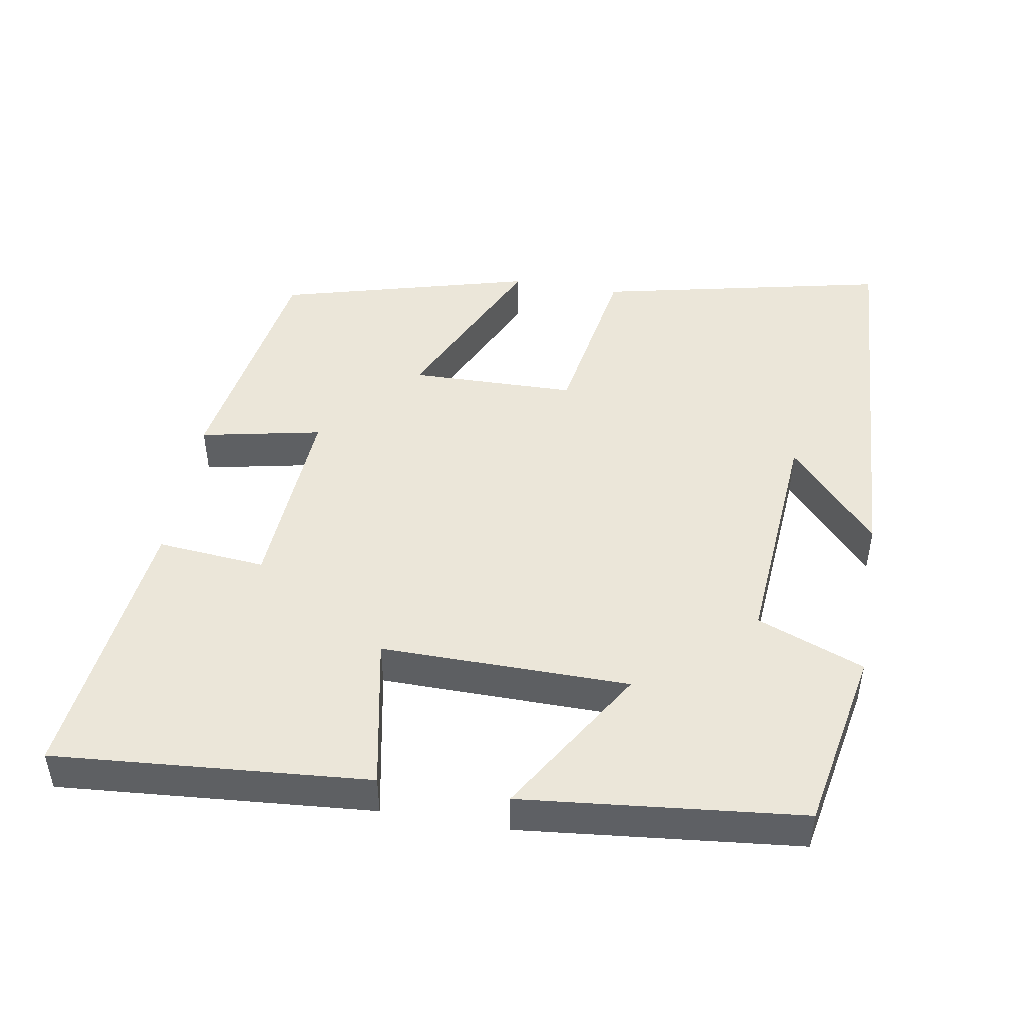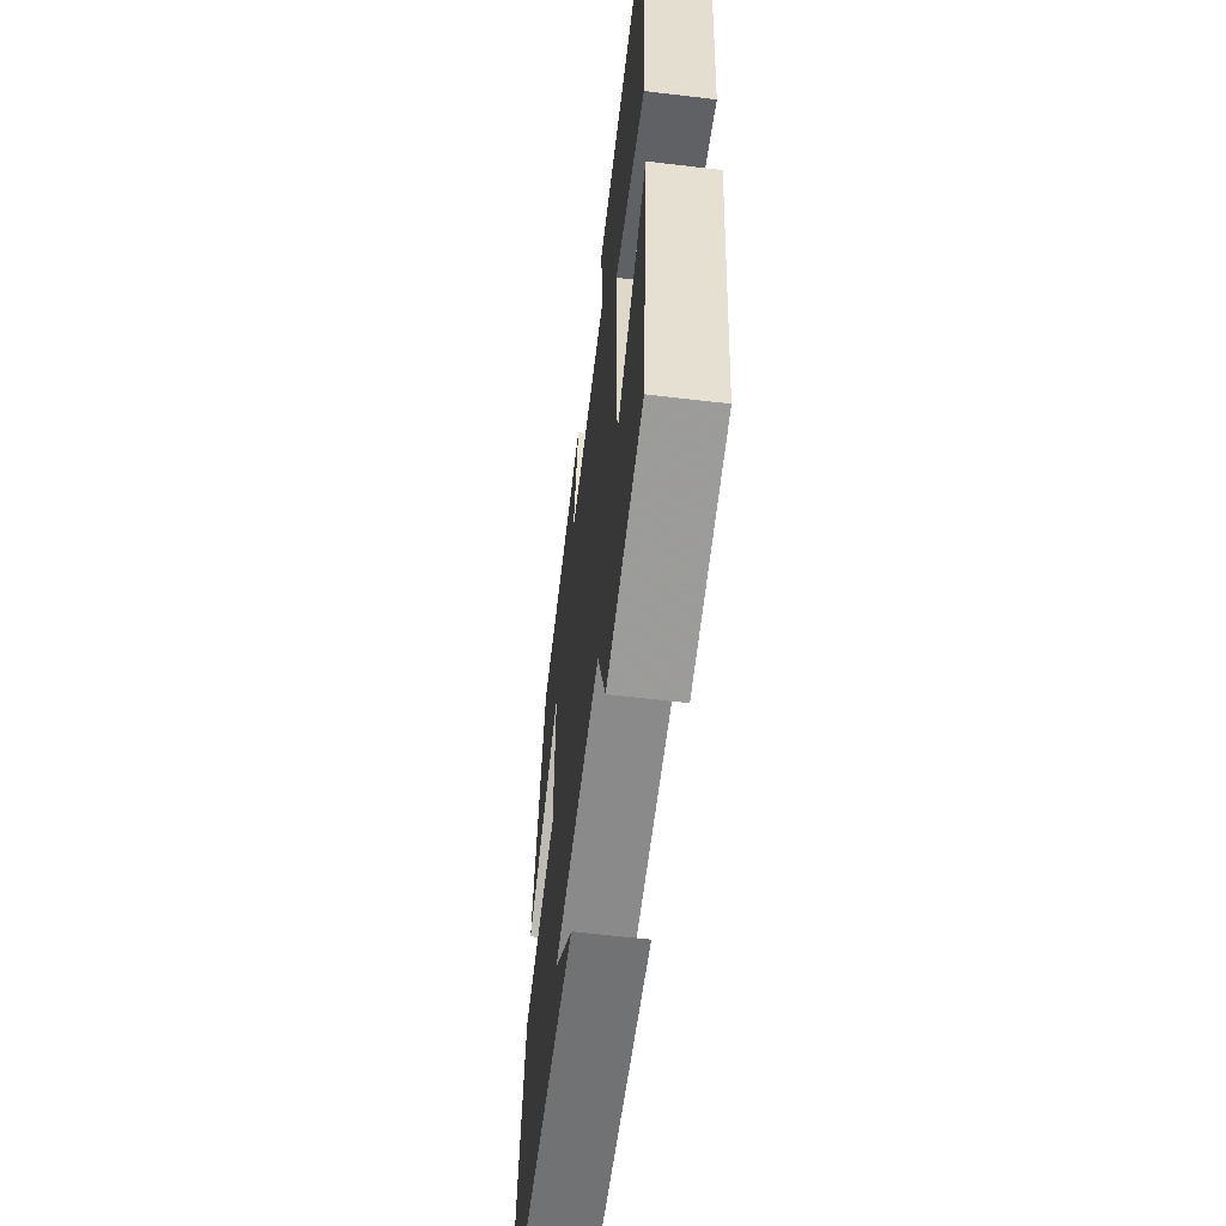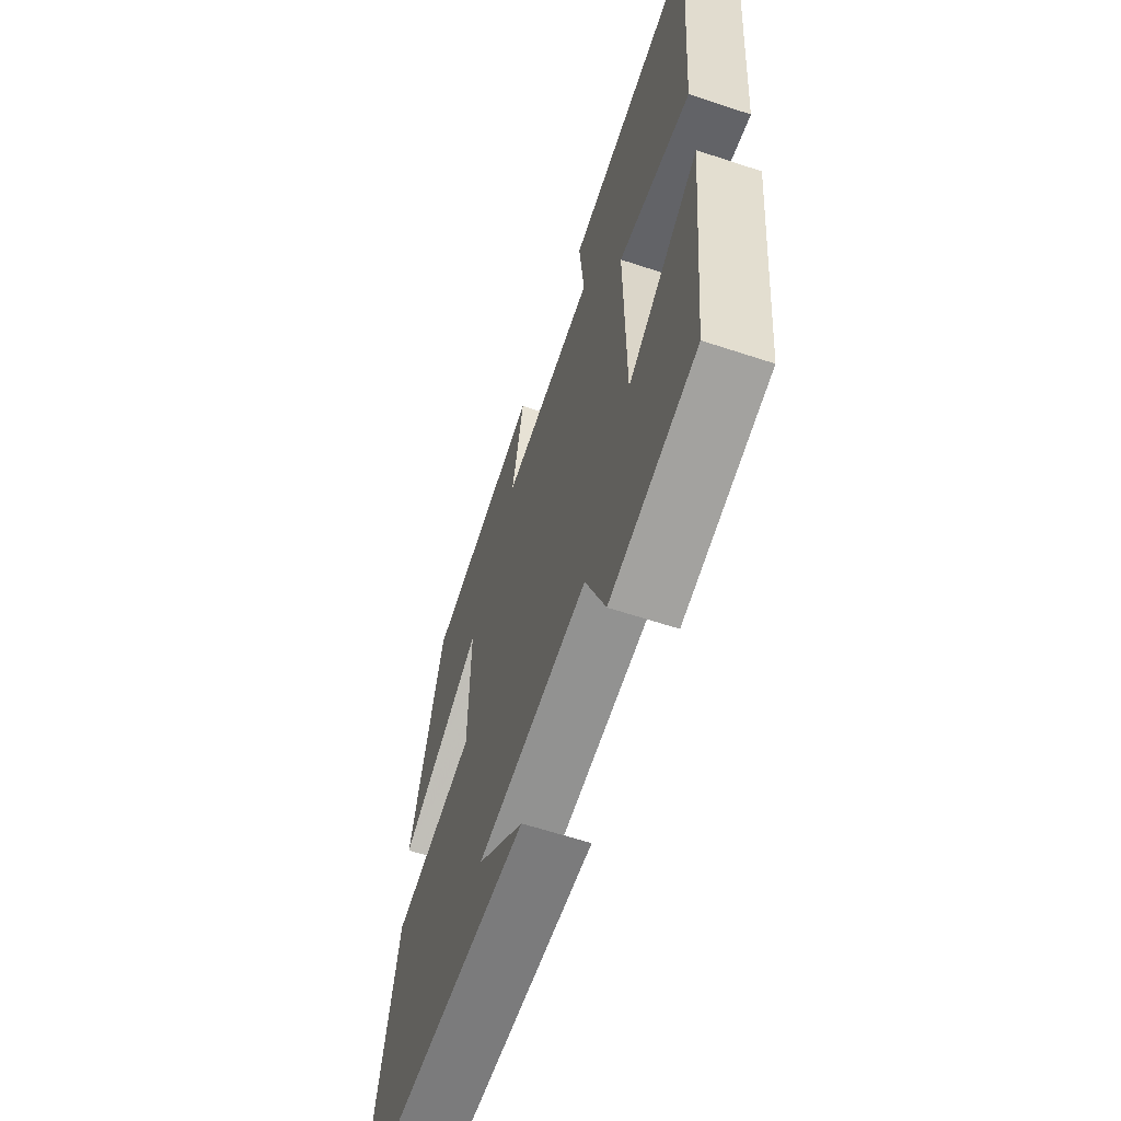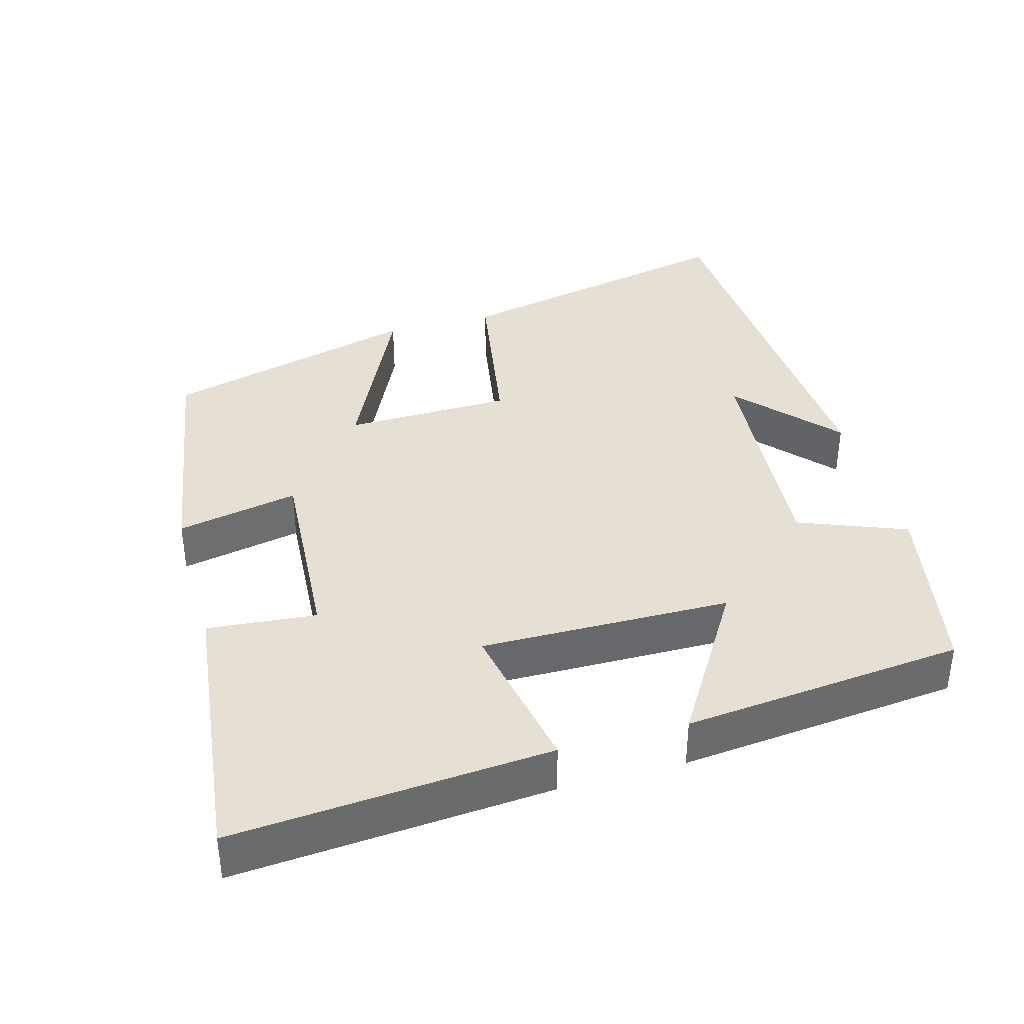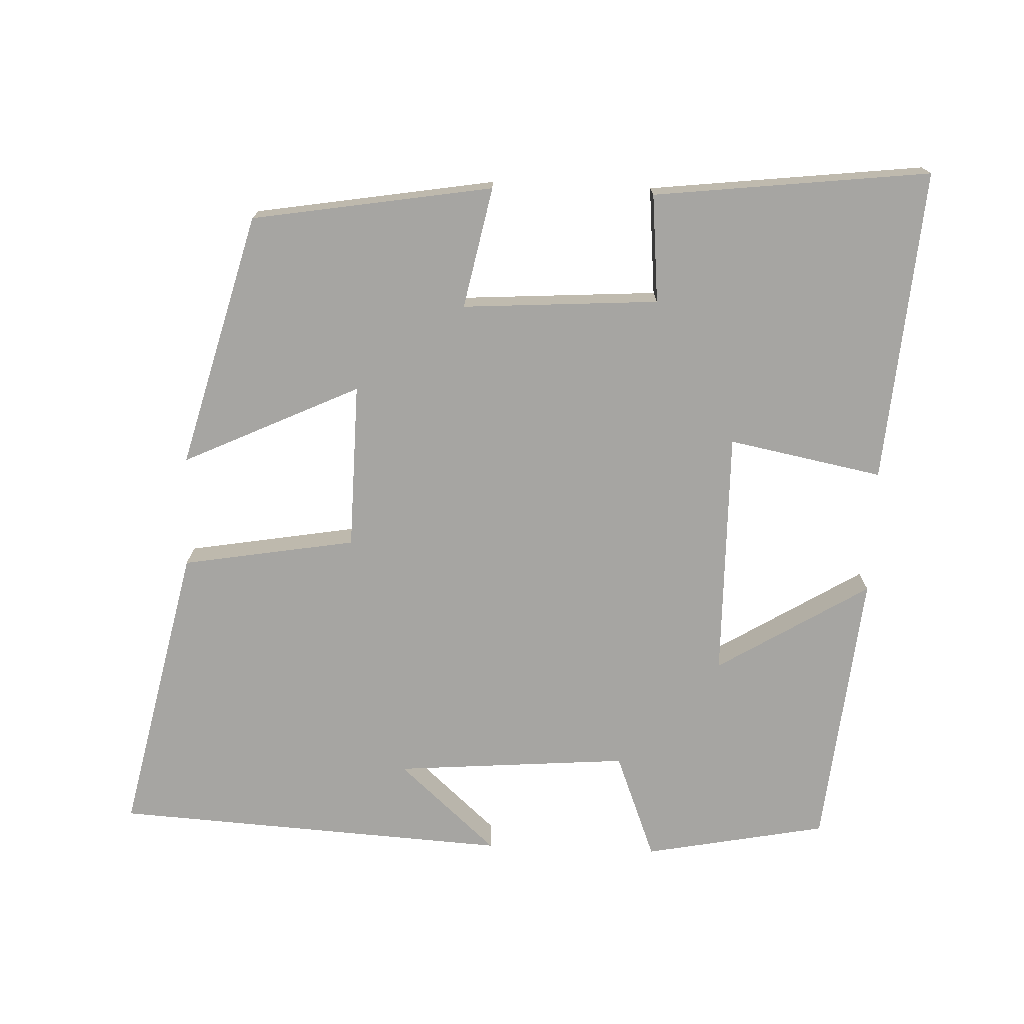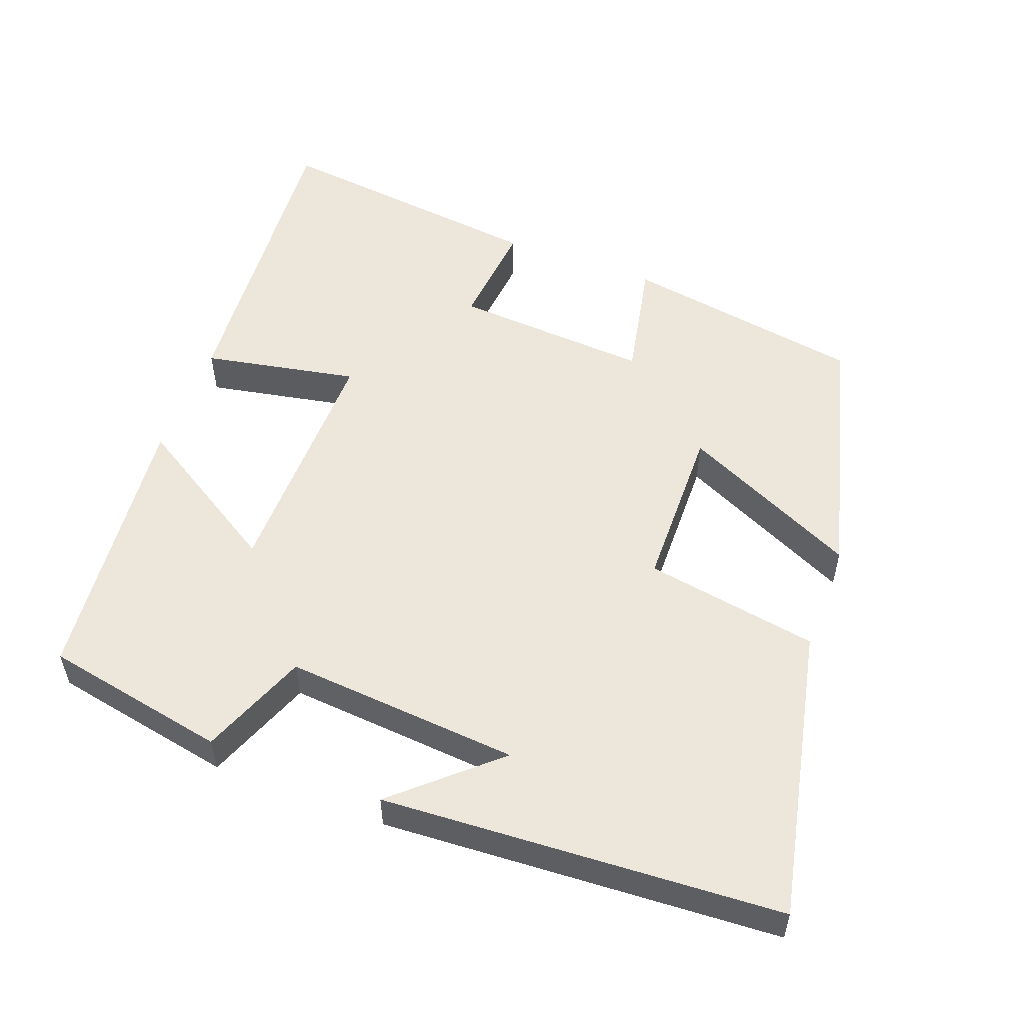
<metadata>
{"format":"obj","ext":"obj","renderer":"f3d","projection":"perspective","resolution":1024,"background":"white","views":[{"elev":47.1,"azim":99.6,"up":"+Y"},{"elev":-58.9,"azim":83.0,"up":"+Z"},{"elev":-61.7,"azim":71.4,"up":"+Z"},{"elev":37.9,"azim":74.4,"up":"+Y"},{"elev":-73.6,"azim":-2.3,"up":"+Y"},{"elev":53.9,"azim":-159.4,"up":"+Y"}]}
</metadata>
<code>
v -0.406 0.07 0.445
v -0.073 0.07 0.5
v -0.107 0.07 0.332
v 0.165 0.07 0.35
v 0.151 0.07 0.5
v 0.534 0.07 0.545
v 0.5 0.07 0.11
v 0.286 0.07 0.151
v 0.29 0.07 -0.193
v 0.5 0.07 -0.064
v 0.461 0.07 -0.451
v 0.208 0.07 -0.5
v 0.15 0.07 -0.352
v -0.174 0.07 -0.378
v -0.038 0.07 -0.5
v -0.587 0.07 -0.468
v -0.5 0.07 -0.064
v -0.26 0.07 -0.023
v -0.256 0.07 0.207
v -0.5 0.07 0.092
v -0.406 0 0.445
v -0.073 0 0.5
v -0.107 0 0.332
v 0.165 0 0.35
v 0.151 0 0.5
v 0.534 0 0.545
v 0.5 0 0.11
v 0.286 0 0.151
v 0.29 0 -0.193
v 0.5 0 -0.064
v 0.461 0 -0.451
v 0.208 0 -0.5
v 0.15 0 -0.352
v -0.174 0 -0.378
v -0.038 0 -0.5
v -0.587 0 -0.468
v -0.5 0 -0.064
v -0.26 0 -0.023
v -0.256 0 0.207
v -0.5 0 0.092
f 19 20 1 2
f 18 19 2 3
f 16 17 18
f 14 15 16
f 14 16 18
f 13 14 18 3
f 9 10 11 12
f 8 9 12 13
f 5 6 7 8
f 4 5 8
f 3 4 8 13
f 22 21 40 39
f 23 22 39 38
f 38 37 36
f 36 35 34
f 38 36 34
f 23 38 34 33
f 32 31 30 29
f 33 32 29 28
f 28 27 26 25
f 28 25 24
f 33 28 24 23
f 1 21 22 2
f 2 22 23 3
f 3 23 24 4
f 4 24 25 5
f 5 25 26 6
f 6 26 27 7
f 7 27 28 8
f 8 28 29 9
f 9 29 30 10
f 10 30 31 11
f 11 31 32 12
f 12 32 33 13
f 13 33 34 14
f 14 34 35 15
f 15 35 36 16
f 16 36 37 17
f 17 37 38 18
f 18 38 39 19
f 19 39 40 20
f 20 40 21 1

</code>
